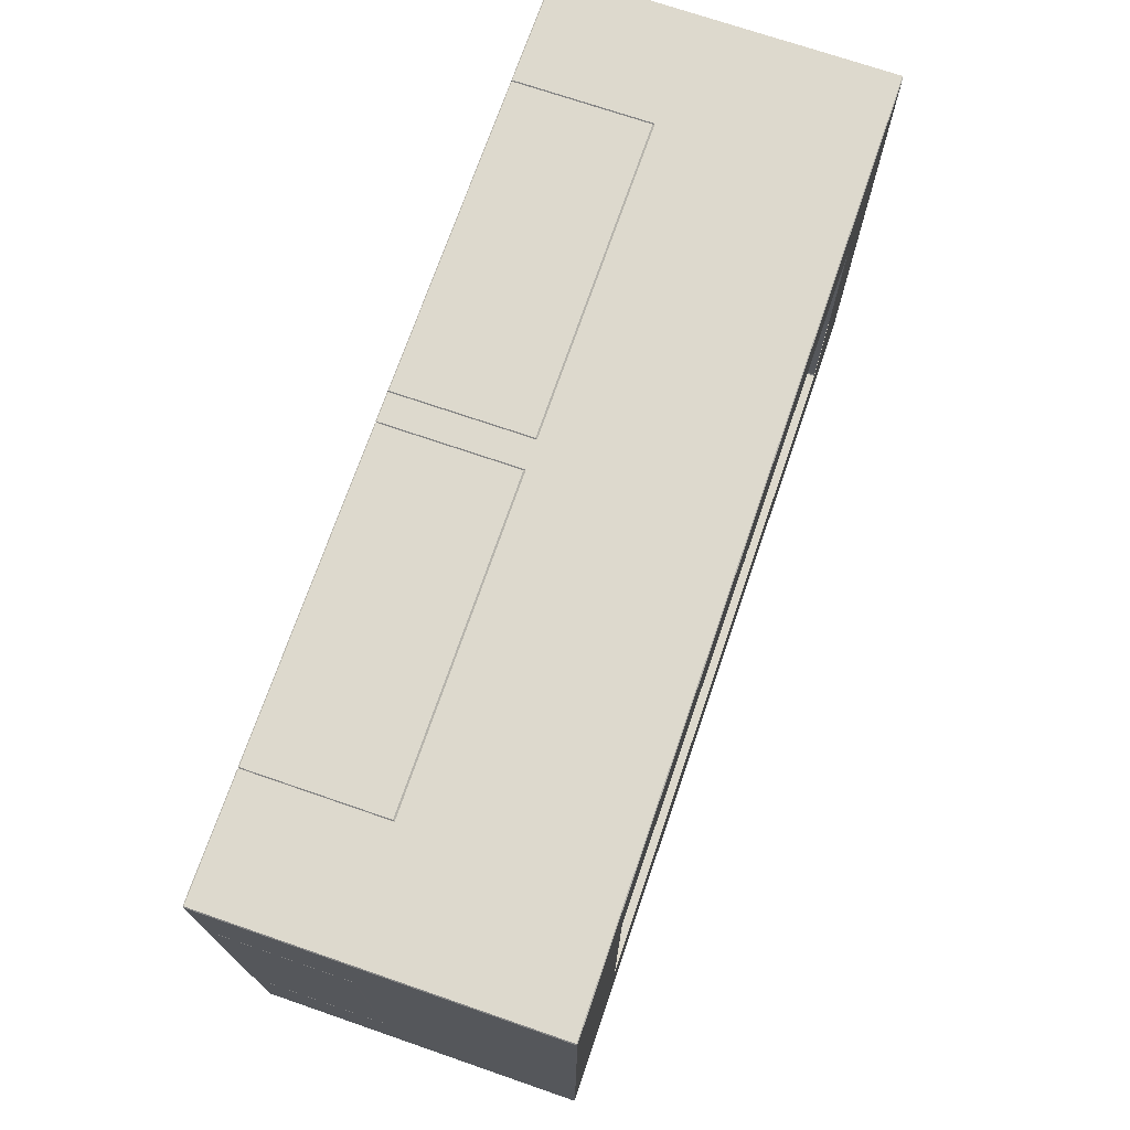
<metadata>
{"format":"obj","ext":"obj","renderer":"f3d","projection":"perspective","resolution":1024,"background":"white","views":[{"elev":72.0,"azim":-71.0,"up":"+Z"}]}
</metadata>
<code>
v  -145.8 110 81.99
v  -40.94 110 81.99
v  -40.94 110 42.42
v  -145.8 110 42.42
v  -145.8 109.7 82.29
v  -145.8 65.57 82.29
v  -40.94 65.57 82.29
v  -40.94 109.7 82.29
v  -40.94 109.7 42.12
v  -40.94 65.57 42.12
v  -145.8 65.57 42.12
v  -145.8 109.7 42.12
v  -30.46 110 81.99
v  74.39 110 81.99
v  74.39 110 42.42
v  -30.46 110 42.42
v  -30.46 109.7 82.29
v  -30.46 65.57 82.29
v  74.39 65.57 82.29
v  74.39 109.7 82.29
v  74.39 109.7 42.12
v  74.39 65.57 42.12
v  -30.46 65.57 42.12
v  -30.46 109.7 42.12
v  74.99 110 41.82
v  114 110 41.82
v  114 110 -57.24
v  74.99 110 -57.24
v  114.3 109.7 41.82
v  114.3 65.57 41.82
v  114.3 65.57 -57.24
v  114.3 109.7 -57.24
v  74.69 109.7 -57.24
v  74.69 65.57 -57.24
v  74.69 65.57 41.82
v  74.69 109.7 41.82
v  -30.46 110 -57.84
v  74.39 110 -57.84
v  74.39 110 -97.41
v  -30.46 110 -97.41
v  -30.46 109.7 -57.54
v  -30.46 65.57 -57.54
v  74.39 65.57 -57.54
v  74.39 109.7 -57.54
v  74.39 109.7 -97.71
v  74.39 65.57 -97.71
v  -30.46 65.57 -97.71
v  -30.46 109.7 -97.71
v  -145.8 110 -57.84
v  -40.94 110 -57.84
v  -40.94 110 -97.41
v  -145.8 110 -97.41
v  -145.8 109.7 -57.54
v  -145.8 65.57 -57.54
v  -40.94 65.57 -57.54
v  -40.94 109.7 -57.54
v  -40.94 109.7 -97.71
v  -40.94 65.57 -97.71
v  -145.8 65.57 -97.71
v  -145.8 109.7 -97.71
v  -185.4 110 41.82
v  -146.4 110 41.82
v  -146.4 110 -57.24
v  -185.4 110 -57.24
v  -146.1 109.7 41.82
v  -146.1 65.57 41.82
v  -146.1 65.57 -57.24
v  -146.1 109.7 -57.24
v  -185.7 109.7 -57.24
v  -185.7 65.57 -57.24
v  -185.7 65.57 41.82
v  -185.7 109.7 41.82
v  -146.1 109.7 81.99
v  -40.64 109.7 81.99
v  -146.1 109.7 42.42
v  -40.64 109.7 42.42
v  -146.1 65.57 81.99
v  -145.8 65.27 81.99
v  -40.94 65.27 81.99
v  -40.64 65.57 81.99
v  -145.8 65.27 42.42
v  -146.1 65.57 42.42
v  -40.64 65.57 42.42
v  -40.94 65.27 42.42
v  -30.76 109.7 81.99
v  74.69 109.7 81.99
v  -30.76 109.7 42.42
v  74.69 109.7 42.42
v  -30.76 65.57 81.99
v  -30.46 65.27 81.99
v  74.39 65.27 81.99
v  74.69 65.57 81.99
v  -30.46 65.27 42.42
v  -30.76 65.57 42.42
v  74.69 65.57 42.42
v  74.39 65.27 42.42
v  74.99 109.7 42.12
v  114 109.7 42.12
v  74.99 109.7 -57.54
v  114 109.7 -57.54
v  74.99 65.27 41.82
v  74.99 65.57 42.12
v  114 65.57 42.12
v  114 65.27 41.82
v  74.99 65.57 -57.54
v  74.99 65.27 -57.24
v  114 65.27 -57.24
v  114 65.57 -57.54
v  -30.76 109.7 -57.84
v  74.69 109.7 -57.84
v  -30.76 109.7 -97.41
v  74.69 109.7 -97.41
v  -30.76 65.57 -57.84
v  -30.46 65.27 -57.84
v  74.39 65.27 -57.84
v  74.69 65.57 -57.84
v  -30.46 65.27 -97.41
v  -30.76 65.57 -97.41
v  74.69 65.57 -97.41
v  74.39 65.27 -97.41
v  -146.1 109.7 -57.84
v  -40.64 109.7 -57.84
v  -146.1 109.7 -97.41
v  -40.64 109.7 -97.41
v  -146.1 65.57 -57.84
v  -145.8 65.27 -57.84
v  -40.94 65.27 -57.84
v  -40.64 65.57 -57.84
v  -145.8 65.27 -97.41
v  -146.1 65.57 -97.41
v  -40.64 65.57 -97.41
v  -40.94 65.27 -97.41
v  -185.4 109.7 42.12
v  -146.4 109.7 42.12
v  -185.4 109.7 -57.54
v  -146.4 109.7 -57.54
v  -185.4 65.27 41.82
v  -185.4 65.57 42.12
v  -146.4 65.57 42.12
v  -146.4 65.27 41.82
v  -185.4 65.57 -57.54
v  -185.4 65.27 -57.24
v  -146.4 65.27 -57.24
v  -146.4 65.57 -57.54
v  -41.28 109.1 42.77
v  -41.28 109.1 81.65
v  -145.4 109.1 81.65
v  -145.4 109.1 42.77
v  -41.28 65.91 81.42
v  -145.4 65.91 81.42
v  -145.4 109.3 81.42
v  -41.28 109.3 81.42
v  -145.4 65.91 43
v  -41.28 65.91 43
v  -41.28 109.3 43
v  -145.4 109.3 43
v  74.05 109.1 42.77
v  74.05 109.1 81.65
v  -30.12 109.1 81.65
v  -30.12 109.1 42.77
v  74.05 65.91 81.42
v  -30.12 65.91 81.42
v  -30.12 109.3 81.42
v  74.05 109.3 81.42
v  -30.12 65.91 43
v  74.05 65.91 43
v  74.05 109.3 43
v  -30.12 109.3 43
v  113.7 109.1 -56.9
v  113.7 109.1 41.48
v  75.33 109.1 41.48
v  75.33 109.1 -56.9
v  113.4 65.91 -56.9
v  113.4 65.91 41.48
v  113.4 109.3 41.48
v  113.4 109.3 -56.9
v  75.57 65.91 41.48
v  75.57 65.91 -56.9
v  75.57 109.3 -56.9
v  75.57 109.3 41.48
v  74.05 109.1 -97.07
v  74.05 109.1 -58.18
v  -30.12 109.1 -58.18
v  -30.12 109.1 -97.07
v  74.05 65.91 -58.41
v  -30.12 65.91 -58.41
v  -30.12 109.3 -58.41
v  74.05 109.3 -58.41
v  -30.12 65.91 -96.83
v  74.05 65.91 -96.83
v  74.05 109.3 -96.83
v  -30.12 109.3 -96.83
v  -41.28 109.1 -97.07
v  -41.28 109.1 -58.18
v  -145.4 109.1 -58.18
v  -145.4 109.1 -97.07
v  -41.28 65.91 -58.41
v  -145.4 65.91 -58.41
v  -145.4 109.3 -58.41
v  -41.28 109.3 -58.41
v  -145.4 65.91 -96.83
v  -41.28 65.91 -96.83
v  -41.28 109.3 -96.83
v  -145.4 109.3 -96.83
v  -146.7 109.1 -56.9
v  -146.7 109.1 41.48
v  -185.1 109.1 41.48
v  -185.1 109.1 -56.9
v  -147 65.91 -56.9
v  -147 65.91 41.48
v  -147 109.3 41.48
v  -147 109.3 -56.9
v  -184.8 65.91 41.48
v  -184.8 65.91 -56.9
v  -184.8 109.3 -56.9
v  -184.8 109.3 41.48
v  -145.3 109.2 81.53
v  -41.4 109.2 81.53
v  -145.3 109.2 42.88
v  -41.4 109.2 42.88
v  -145.3 66.03 81.53
v  -145.3 66.03 81.53
v  -41.4 66.03 81.53
v  -41.4 66.03 81.53
v  -145.3 66.03 42.88
v  -145.3 66.03 42.88
v  -41.4 66.03 42.88
v  -41.4 66.03 42.88
v  -30 109.2 81.53
v  73.93 109.2 81.53
v  -30 109.2 42.88
v  73.93 109.2 42.88
v  -30 66.03 81.53
v  -30 66.03 81.53
v  73.93 66.03 81.53
v  73.93 66.03 81.53
v  -30 66.03 42.88
v  -30 66.03 42.88
v  73.93 66.03 42.88
v  73.93 66.03 42.88
v  75.45 109.2 41.36
v  113.5 109.2 41.36
v  75.45 109.2 -56.78
v  113.5 109.2 -56.78
v  75.45 66.03 41.36
v  75.45 66.03 41.36
v  113.5 66.03 41.36
v  113.5 66.03 41.36
v  75.45 66.03 -56.78
v  75.45 66.03 -56.78
v  113.5 66.03 -56.78
v  113.5 66.03 -56.78
v  -30 109.2 -58.3
v  73.93 109.2 -58.3
v  -30 109.2 -96.95
v  73.93 109.2 -96.95
v  -30 66.03 -58.3
v  -30 66.03 -58.3
v  73.93 66.03 -58.3
v  73.93 66.03 -58.3
v  -30 66.03 -96.95
v  -30 66.03 -96.95
v  73.93 66.03 -96.95
v  73.93 66.03 -96.95
v  -145.3 109.2 -58.3
v  -41.4 109.2 -58.3
v  -145.3 109.2 -96.95
v  -41.4 109.2 -96.95
v  -145.3 66.03 -58.3
v  -145.3 66.03 -58.3
v  -41.4 66.03 -58.3
v  -41.4 66.03 -58.3
v  -145.3 66.03 -96.95
v  -145.3 66.03 -96.95
v  -41.4 66.03 -96.95
v  -41.4 66.03 -96.95
v  -184.9 109.2 41.36
v  -146.9 109.2 41.36
v  -184.9 109.2 -56.78
v  -146.9 109.2 -56.78
v  -184.9 66.03 41.36
v  -184.9 66.03 41.36
v  -146.9 66.03 41.36
v  -146.9 66.03 41.36
v  -184.9 66.03 -56.78
v  -184.9 66.03 -56.78
v  -146.9 66.03 -56.78
v  -146.9 66.03 -56.78
g Box008
f 1 2 3 4
f 5 6 7 8
f 9 10 11 12
f 13 14 15 16
f 17 18 19 20
f 21 22 23 24
f 25 26 27 28
f 29 30 31 32
f 33 34 35 36
f 37 38 39 40
f 41 42 43 44
f 45 46 47 48
f 49 50 51 52
f 53 54 55 56
f 57 58 59 60
f 61 62 63 64
f 65 66 67 68
f 69 70 71 72
f 1 73 5
f 8 74 2
f 4 12 75
f 76 9 3
f 77 78 6
f 7 79 80
f 11 81 82
f 83 84 10
f 13 85 17
f 20 86 14
f 16 24 87
f 88 21 15
f 89 90 18
f 19 91 92
f 23 93 94
f 95 96 22
f 25 36 97
f 98 29 26
f 28 99 33
f 32 100 27
f 35 101 102
f 103 104 30
f 105 106 34
f 31 107 108
f 37 109 41
f 44 110 38
f 40 48 111
f 112 45 39
f 113 114 42
f 43 115 116
f 47 117 118
f 119 120 46
f 49 121 53
f 56 122 50
f 52 60 123
f 124 57 51
f 125 126 54
f 55 127 128
f 59 129 130
f 131 132 58
f 61 72 133
f 134 65 62
f 64 135 69
f 68 136 63
f 71 137 138
f 139 140 66
f 141 142 70
f 67 143 144
f 1 5 8 2
f 2 74 76 3
f 3 9 12 4
f 4 75 73 1
f 78 77 82 81
f 81 11 10 84
f 84 83 80 79
f 79 7 6 78
f 5 73 77 6
f 7 80 74 8
f 83 10 9 76
f 11 82 75 12
f 13 17 20 14
f 14 86 88 15
f 15 21 24 16
f 16 87 85 13
f 90 89 94 93
f 93 23 22 96
f 96 95 92 91
f 91 19 18 90
f 17 85 89 18
f 19 92 86 20
f 95 22 21 88
f 23 94 87 24
f 25 97 98 26
f 26 29 32 27
f 27 100 99 28
f 28 33 36 25
f 101 35 34 106
f 106 105 108 107
f 107 31 30 104
f 104 103 102 101
f 97 36 35 102
f 103 30 29 98
f 31 108 100 32
f 105 34 33 99
f 37 41 44 38
f 38 110 112 39
f 39 45 48 40
f 40 111 109 37
f 114 113 118 117
f 117 47 46 120
f 120 119 116 115
f 115 43 42 114
f 41 109 113 42
f 43 116 110 44
f 119 46 45 112
f 47 118 111 48
f 49 53 56 50
f 50 122 124 51
f 51 57 60 52
f 52 123 121 49
f 126 125 130 129
f 129 59 58 132
f 132 131 128 127
f 127 55 54 126
f 53 121 125 54
f 55 128 122 56
f 131 58 57 124
f 59 130 123 60
f 61 133 134 62
f 62 65 68 63
f 63 136 135 64
f 64 69 72 61
f 137 71 70 142
f 142 141 144 143
f 143 67 66 140
f 140 139 138 137
f 133 72 71 138
f 139 66 65 134
f 67 144 136 68
f 141 70 69 135
f 145 146 147 148
f 149 150 151 152
f 153 154 155 156
f 157 158 159 160
f 161 162 163 164
f 165 166 167 168
f 169 170 171 172
f 173 174 175 176
f 177 178 179 180
f 181 182 183 184
f 185 186 187 188
f 189 190 191 192
f 193 194 195 196
f 197 198 199 200
f 201 202 203 204
f 205 206 207 208
f 209 210 211 212
f 213 214 215 216
f 151 217 147
f 146 218 152
f 219 156 148
f 145 155 220
f 150 221 222
f 223 224 149
f 225 226 153
f 154 227 228
f 163 229 159
f 158 230 164
f 231 168 160
f 157 167 232
f 162 233 234
f 235 236 161
f 237 238 165
f 166 239 240
f 241 180 171
f 170 175 242
f 179 243 172
f 169 244 176
f 245 246 177
f 174 247 248
f 178 249 250
f 251 252 173
f 187 253 183
f 182 254 188
f 255 192 184
f 181 191 256
f 186 257 258
f 259 260 185
f 261 262 189
f 190 263 264
f 199 265 195
f 194 266 200
f 267 204 196
f 193 203 268
f 198 269 270
f 271 272 197
f 273 274 201
f 202 275 276
f 277 216 207
f 206 211 278
f 215 279 208
f 205 280 212
f 281 282 213
f 210 283 284
f 214 285 286
f 287 288 209
f 152 151 147 146
f 220 218 146 145
f 156 155 145 148
f 217 219 148 147
f 225 222 221 226
f 154 153 226 227
f 223 228 227 224
f 150 149 224 221
f 222 217 151 150
f 218 223 149 152
f 155 154 228 220
f 219 225 153 156
f 164 163 159 158
f 232 230 158 157
f 168 167 157 160
f 229 231 160 159
f 237 234 233 238
f 166 165 238 239
f 235 240 239 236
f 162 161 236 233
f 234 229 163 162
f 230 235 161 164
f 167 166 240 232
f 231 237 165 168
f 242 241 171 170
f 176 175 170 169
f 243 244 169 172
f 180 179 172 171
f 178 177 246 249
f 251 250 249 252
f 174 173 252 247
f 245 248 247 246
f 177 180 241 245
f 175 174 248 242
f 244 251 173 176
f 179 178 250 243
f 188 187 183 182
f 256 254 182 181
f 192 191 181 184
f 253 255 184 183
f 261 258 257 262
f 190 189 262 263
f 259 264 263 260
f 186 185 260 257
f 258 253 187 186
f 254 259 185 188
f 191 190 264 256
f 255 261 189 192
f 200 199 195 194
f 268 266 194 193
f 204 203 193 196
f 265 267 196 195
f 273 270 269 274
f 202 201 274 275
f 271 276 275 272
f 198 197 272 269
f 270 265 199 198
f 266 271 197 200
f 203 202 276 268
f 267 273 201 204
f 278 277 207 206
f 212 211 206 205
f 279 280 205 208
f 216 215 208 207
f 214 213 282 285
f 287 286 285 288
f 210 209 288 283
f 281 284 283 282
f 213 216 277 281
f 211 210 284 278
f 280 287 209 212
f 215 214 286 279
f 76 74 218 220
f 73 75 219 217
f 82 77 222 225
f 78 81 226 221
f 81 84 227 226
f 80 83 228 223
f 84 79 224 227
f 79 78 221 224
f 77 73 217 222
f 74 80 223 218
f 83 76 220 228
f 75 82 225 219
f 88 86 230 232
f 85 87 231 229
f 94 89 234 237
f 90 93 238 233
f 93 96 239 238
f 92 95 240 235
f 96 91 236 239
f 91 90 233 236
f 89 85 229 234
f 86 92 235 230
f 95 88 232 240
f 87 94 237 231
f 98 97 241 242
f 99 100 244 243
f 101 106 249 246
f 108 105 250 251
f 106 107 252 249
f 107 104 247 252
f 102 103 248 245
f 104 101 246 247
f 97 102 245 241
f 103 98 242 248
f 100 108 251 244
f 105 99 243 250
f 112 110 254 256
f 109 111 255 253
f 118 113 258 261
f 114 117 262 257
f 117 120 263 262
f 116 119 264 259
f 120 115 260 263
f 115 114 257 260
f 113 109 253 258
f 110 116 259 254
f 119 112 256 264
f 111 118 261 255
f 124 122 266 268
f 121 123 267 265
f 130 125 270 273
f 126 129 274 269
f 129 132 275 274
f 128 131 276 271
f 132 127 272 275
f 127 126 269 272
f 125 121 265 270
f 122 128 271 266
f 131 124 268 276
f 123 130 273 267
f 134 133 277 278
f 135 136 280 279
f 137 142 285 282
f 144 141 286 287
f 142 143 288 285
f 143 140 283 288
f 138 139 284 281
f 140 137 282 283
f 133 138 281 277
f 139 134 278 284
f 136 144 287 280
f 141 135 279 286
v  -30.76 0.3 82.29
v  -30.76 64.97 82.29
v  -31.06 65.27 82.29
v  -40.64 64.97 82.29
v  -40.34 65.27 82.29
v  -40.64 0.3 82.29
v  114.3 0.3 -57.54
v  114.3 64.97 -57.54
v  114.3 64.97 42.12
v  114.3 0.3 42.12
v  -40.64 0.3 -97.71
v  -40.64 64.97 -97.71
v  -40.34 65.27 -97.71
v  -30.76 64.97 -97.71
v  -31.06 65.27 -97.71
v  -30.76 0.3 -97.71
v  -185.7 0.3 42.12
v  -185.7 64.97 42.12
v  -185.7 64.97 -57.54
v  -185.7 0.3 -57.54
v  114 0 41.82
v  74.69 0 41.82
v  74.69 0 -57.24
v  114 0 -57.24
v  -185.4 0 -57.24
v  -146.1 0 -57.24
v  -146.1 0 41.82
v  -185.4 0 41.82
v  114 65.27 -57.54
v  74.99 65.27 -57.54
v  74.69 65.27 -57.24
v  74.99 65.27 42.12
v  74.69 65.27 41.82
v  114 65.27 42.12
v  -185.4 65.27 42.12
v  -146.4 65.27 42.12
v  -146.1 65.27 41.82
v  -146.4 65.27 -57.54
v  -146.1 65.27 -57.24
v  -185.4 65.27 -57.54
v  114 65.27 82.29
v  74.99 65.27 82.29
v  74.69 64.97 82.29
v  114 0.3 82.29
v  74.69 0.3 82.29
v  -185.4 65.27 82.29
v  -185.4 0.3 82.29
v  -146.1 0.3 82.29
v  -146.4 65.27 82.29
v  -146.1 64.97 82.29
v  -185.4 65.27 -97.71
v  -146.4 65.27 -97.71
v  -146.1 64.97 -97.71
v  -185.4 0.3 -97.71
v  -146.1 0.3 -97.71
v  114 65.27 -97.71
v  114 0.3 -97.71
v  74.69 0.3 -97.71
v  74.99 65.27 -97.71
v  74.69 64.97 -97.71
v  -40.34 0 81.99
v  -40.34 0 42.42
v  -31.06 0 42.42
v  -31.06 0 81.99
v  -31.06 0 -97.41
v  -31.06 0 -57.84
v  -40.34 0 -57.84
v  -40.34 0 -97.41
v  -40.34 110 -97.41
v  -40.34 110 -57.84
v  -31.06 110 -57.84
v  -31.06 110 -97.41
v  -31.06 110 81.99
v  -31.06 110 42.42
v  -40.34 110 42.42
v  -40.34 110 81.99
v  114.3 65.27 -97.41
v  114.3 65.27 -57.84
v  114.3 0.3 -97.41
v  114.3 65.27 81.99
v  114.3 0.3 81.99
v  114.3 65.27 42.42
v  -185.7 65.27 81.99
v  -185.7 65.27 42.42
v  -185.7 0.3 81.99
v  -185.7 65.27 -97.41
v  -185.7 0.3 -97.41
v  -185.7 65.27 -57.84
v  114 0 81.99
v  74.99 0 81.99
v  74.99 0 42.42
v  114 0 42.42
v  74.99 0 -97.41
v  114 0 -97.41
v  114 0 -57.84
v  74.99 0 -57.84
v  -185.4 0 -97.41
v  -146.4 0 -97.41
v  -146.4 0 -57.84
v  -185.4 0 -57.84
v  -146.4 0 81.99
v  -185.4 0 81.99
v  -185.4 0 42.42
v  -146.4 0 42.42
v  114 110 -97.41
v  74.99 110 -97.41
v  74.99 110 -57.84
v  114 110 -57.84
v  74.99 110 81.99
v  114 110 81.99
v  114 110 42.42
v  74.99 110 42.42
v  -185.4 110 81.99
v  -146.4 110 81.99
v  -146.4 110 42.42
v  -185.4 110 42.42
v  -146.4 110 -97.41
v  -185.4 110 -97.41
v  -185.4 110 -57.84
v  -146.4 110 -57.84
v  -145.8 0 81.99
v  -145.8 0 42.12
v  -40.94 0 42.12
v  -40.94 0 81.99
v  74.39 0 42.12
v  74.39 0 81.99
v  -30.46 0 81.99
v  -30.46 0 42.12
v  74.39 0 -97.41
v  74.39 0 -57.54
v  -30.46 0 -57.54
v  -30.46 0 -97.41
v  -145.8 0 -57.54
v  -145.8 0 -97.41
v  -40.94 0 -97.41
v  -40.94 0 -57.54
v  -146.1 65.27 -97.41
v  -146.1 65.27 -57.84
v  -145.8 65.27 -57.54
v  -40.64 65.27 -57.84
v  -40.94 65.27 -57.54
v  -40.64 65.27 -97.41
v  -30.46 65.27 -57.54
v  74.39 65.27 -57.54
v  74.69 65.27 -57.84
v  -30.76 65.27 -97.41
v  74.69 65.27 -97.41
v  -30.76 65.27 -57.84
v  74.69 65.27 81.99
v  74.69 65.27 42.42
v  74.39 65.27 42.12
v  -30.76 65.27 42.42
v  -30.46 65.27 42.12
v  -30.76 65.27 81.99
v  -40.94 65.27 42.12
v  -145.8 65.27 42.12
v  -146.1 65.27 42.42
v  -40.64 65.27 81.99
v  -146.1 65.27 81.99
v  -40.64 65.27 42.42
v  -40.34 109.7 -97.71
v  -31.06 109.7 -97.71
v  -40.64 109.7 -57.84
v  -40.64 109.7 -97.41
v  -40.34 65.27 -57.54
v  -31.06 65.27 -57.54
v  -31.06 109.7 -57.54
v  -40.34 109.7 -57.54
v  -30.76 109.7 -97.41
v  -30.76 109.7 -57.84
v  -31.06 109.7 82.29
v  -40.34 109.7 82.29
v  -30.76 109.7 42.42
v  -30.76 109.7 81.99
v  -31.06 65.27 42.12
v  -40.34 65.27 42.12
v  -40.34 109.7 42.12
v  -31.06 109.7 42.12
v  -40.64 109.7 81.99
v  -40.64 109.7 42.42
v  74.99 109.7 -97.71
v  114 109.7 -97.71
v  74.69 109.7 -57.84
v  74.69 109.7 -97.41
v  114 109.7 -57.54
v  74.99 109.7 -57.54
v  114.3 109.7 -97.41
v  114.3 109.7 -57.84
v  114.3 109.7 42.42
v  114.3 109.7 81.99
v  74.99 109.7 42.12
v  114 109.7 42.12
v  74.69 109.7 81.99
v  74.69 109.7 42.42
v  114 109.7 82.29
v  74.99 109.7 82.29
v  -146.4 109.7 82.29
v  -185.4 109.7 82.29
v  -146.1 109.7 42.42
v  -146.1 109.7 81.99
v  -185.4 109.7 42.12
v  -146.4 109.7 42.12
v  -185.7 109.7 81.99
v  -185.7 109.7 42.42
v  -185.7 109.7 -57.84
v  -185.7 109.7 -97.41
v  -146.4 109.7 -57.54
v  -185.4 109.7 -57.54
v  -146.1 109.7 -97.41
v  -146.1 109.7 -57.84
v  -185.4 109.7 -97.71
v  -146.4 109.7 -97.71
v  74.69 0.0972 -57.24
v  74.69 0.0972 41.82
v  -30.76 64.97 -57.54
v  -30.46 0.0972 -57.54
v  -30.76 0.3972 -57.54
v  74.39 0.0972 -57.54
v  -40.64 64.97 -57.54
v  -40.64 0.3972 -57.54
v  -145.8 0.0972 -57.54
v  -40.94 0.0972 -57.54
v  -146.1 0.0972 41.82
v  -146.1 0.0972 -57.24
v  -40.64 64.97 42.12
v  -40.94 0.0972 42.12
v  -40.64 0.3972 42.12
v  -145.8 0.0972 42.12
v  -30.76 64.97 42.12
v  -30.76 0.3972 42.12
v  74.39 0.0972 42.12
v  -30.46 0.0972 42.12
v  -30.76 0 41.82
v  -40.64 0 41.82
v  -40.64 0 -57.24
v  -30.76 0 -57.24
v  -30.76 0.0972 -57.24
v  -40.64 0.0972 -57.24
v  -40.64 0.0972 41.82
v  -30.76 0.0972 41.82
g Box005
f 289 290 291 292
f 291 293 292
f 294 289 292
f 295 296 297 298
f 299 300 301 302
f 301 303 302
f 304 299 302
f 305 306 307 308
f 309 310 311 312
f 313 314 315 316
f 317 318 319 320
f 319 321 320
f 322 317 320
f 323 324 325 326
f 325 327 326
f 328 323 326
f 329 330 331 332
f 333 332 331
f 334 335 336 337
f 338 337 336
f 339 340 341 342
f 343 342 341
f 344 345 346 347
f 348 347 346
f 349 350 351 352
f 353 354 355 356
f 357 358 359 360
f 361 362 363 364
f 365 366 296 367
f 295 367 296
f 368 369 298 370
f 297 370 298
f 371 372 306 373
f 305 373 306
f 374 375 308 376
f 307 376 308
f 377 378 379 380
f 381 382 383 384
f 385 386 387 388
f 389 390 391 392
f 393 394 395 396
f 397 398 399 400
f 401 402 403 404
f 405 406 407 408
f 333 331 290 289
f 338 336 294 292
f 343 341 300 299
f 348 346 304 302
f 409 410 411 412
f 413 414 415 416
f 417 418 419 420
f 421 422 423 424
f 425 426 427 428
f 427 429 428
f 430 425 428
f 431 432 433 434
f 433 435 434
f 436 431 434
f 437 438 439 440
f 439 441 440
f 442 437 440
f 443 444 445 446
f 445 447 446
f 448 443 446
f 303 301 449 450
f 430 428 451 452
f 453 454 455 456
f 436 434 457 458
f 293 291 459 460
f 442 440 461 462
f 463 464 465 466
f 448 446 467 468
f 344 347 469 470
f 435 433 471 472
f 318 317 473 474
f 366 365 475 476
f 368 370 477 478
f 322 320 479 480
f 438 437 481 482
f 330 329 483 484
f 334 337 485 486
f 447 445 487 488
f 324 323 489 490
f 372 371 491 492
f 374 376 493 494
f 328 326 495 496
f 426 425 497 498
f 340 339 499 500
f 321 319 501 502
f 432 431 503 504
f 503 505 504
f 432 504 506
f 454 453 507 508
f 454 508 505 503
f 429 427 509 508
f 509 510 508
f 507 429 508
f 327 325 511 512
f 444 443 513 514
f 513 515 514
f 444 514 516
f 464 463 517 518
f 464 518 515 513
f 441 439 519 518
f 519 520 518
f 517 441 518
f 373 390 335
f 332 377 369
f 342 385 375
f 367 382 345
f 343 422 386
f 381 417 346
f 333 414 378
f 389 409 336
f 337 338 447
f 330 437 331
f 347 348 435
f 340 425 341
f 305 316 391
f 388 313 308
f 295 312 383
f 380 309 298
f 370 297 322
f 366 317 296
f 376 307 328
f 372 323 306
f 384 311 418
f 413 310 379
f 392 315 410
f 421 314 387
f 438 320 321 439
f 433 432 319 318
f 426 326 327 427
f 445 444 325 324
f 299 356 423
f 420 353 304
f 289 352 415
f 412 349 294
f 292 293 446
f 442 291 290
f 302 303 434
f 430 301 300
f 416 351 521
f 411 522 350
f 424 355 523
f 419 524 354
f 431 436 454 503
f 429 507 453 428
f 443 448 464 513
f 441 517 463 440
f 450 360 457
f 452 357 449
f 456 358 451
f 458 359 455
f 460 364 467
f 462 361 459
f 466 362 461
f 468 363 465
f 470 393 475
f 472 394 469
f 474 395 471
f 476 396 473
f 478 398 483
f 480 399 477
f 482 400 479
f 484 397 481
f 486 401 491
f 488 402 485
f 490 403 487
f 492 404 489
f 494 406 499
f 496 407 493
f 498 408 495
f 500 405 497
f 505 525 504
f 508 510 526
f 515 527 514
f 518 520 528
f 390 373 305 391
f 385 342 343 386
f 382 367 295 383
f 377 332 333 378
f 332 369 368 329
f 334 371 373 335
f 367 345 344 365
f 342 375 374 339
f 422 343 299 423
f 381 346 345 382
f 414 333 289 415
f 389 336 335 390
f 447 338 292 446
f 435 348 302 434
f 417 381 384 418
f 409 389 392 410
f 316 305 308 313
f 388 308 375 385
f 312 295 298 309
f 380 298 369 377
f 322 297 296 317
f 328 307 306 323
f 413 379 378 414
f 421 387 386 422
f 309 380 379 310
f 311 384 383 312
f 313 388 387 314
f 315 392 391 316
f 356 299 304 353
f 420 304 346 417
f 352 289 294 349
f 412 294 336 409
f 442 290 331 437
f 430 300 341 425
f 521 351 350 522
f 523 355 354 524
f 349 412 411 350
f 351 416 415 352
f 353 420 419 354
f 355 424 423 356
f 360 450 449 357
f 357 452 451 358
f 358 456 455 359
f 359 458 457 360
f 434 303 450 457
f 301 430 452 449
f 428 453 456 451
f 454 436 458 455
f 364 460 459 361
f 361 462 461 362
f 362 466 465 363
f 363 468 467 364
f 446 293 460 467
f 291 442 462 459
f 440 463 466 461
f 464 448 468 465
f 393 470 469 394
f 394 472 471 395
f 395 474 473 396
f 396 476 475 393
f 365 344 470 475
f 347 435 472 469
f 433 318 474 471
f 317 366 476 473
f 398 478 477 399
f 399 480 479 400
f 400 482 481 397
f 397 484 483 398
f 329 368 478 483
f 370 322 480 477
f 320 438 482 479
f 437 330 484 481
f 401 486 485 402
f 402 488 487 403
f 403 490 489 404
f 404 492 491 401
f 371 334 486 491
f 337 447 488 485
f 445 324 490 487
f 323 372 492 489
f 406 494 493 407
f 407 496 495 408
f 408 498 497 405
f 405 500 499 406
f 339 374 494 499
f 376 328 496 493
f 326 426 498 495
f 425 340 500 497
f 439 321 502 519
f 319 432 506 501
f 427 327 512 509
f 325 444 516 511

</code>
